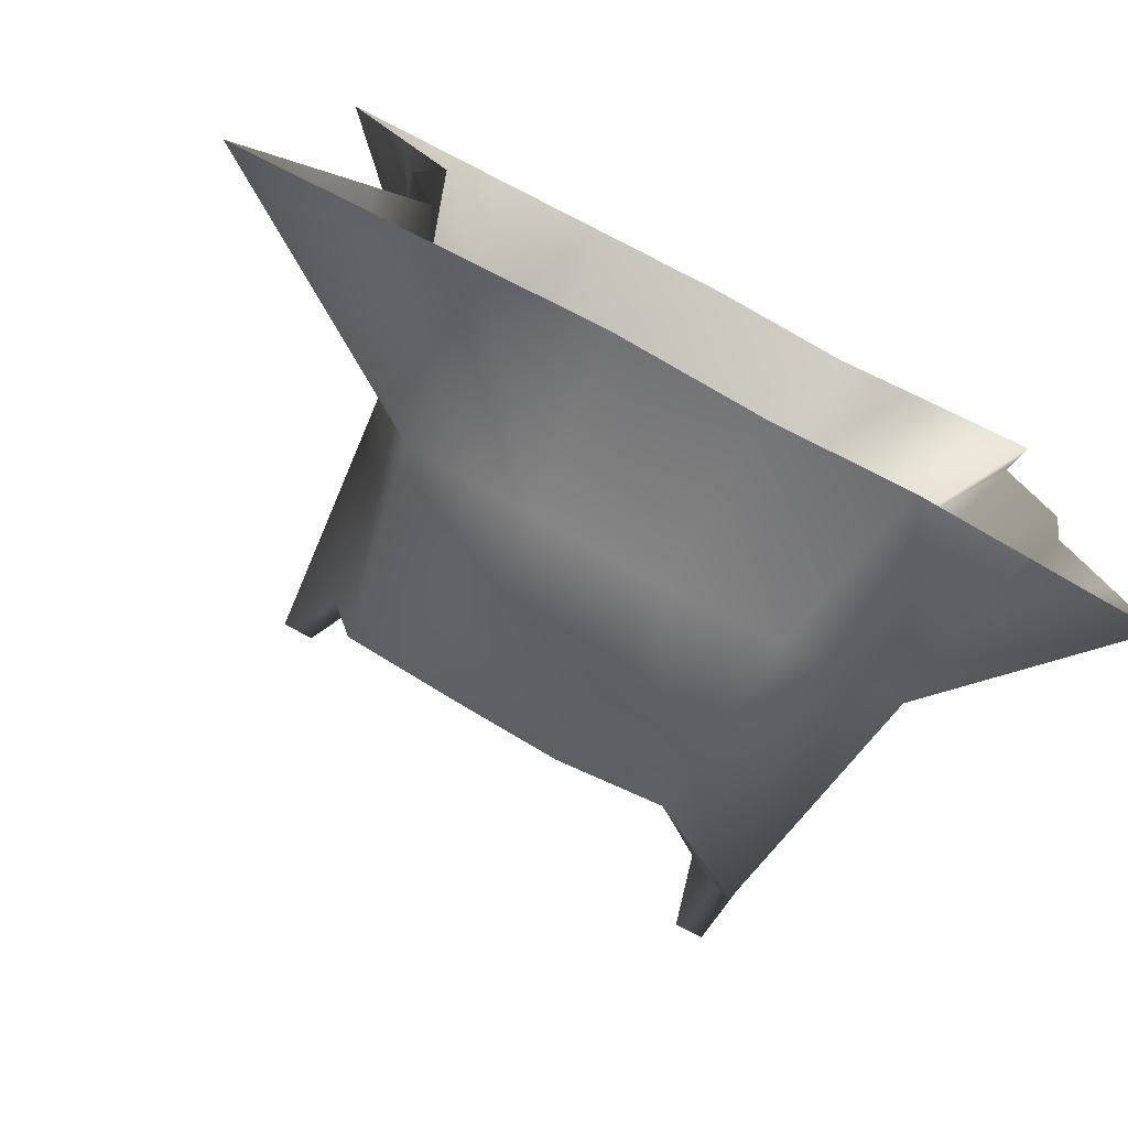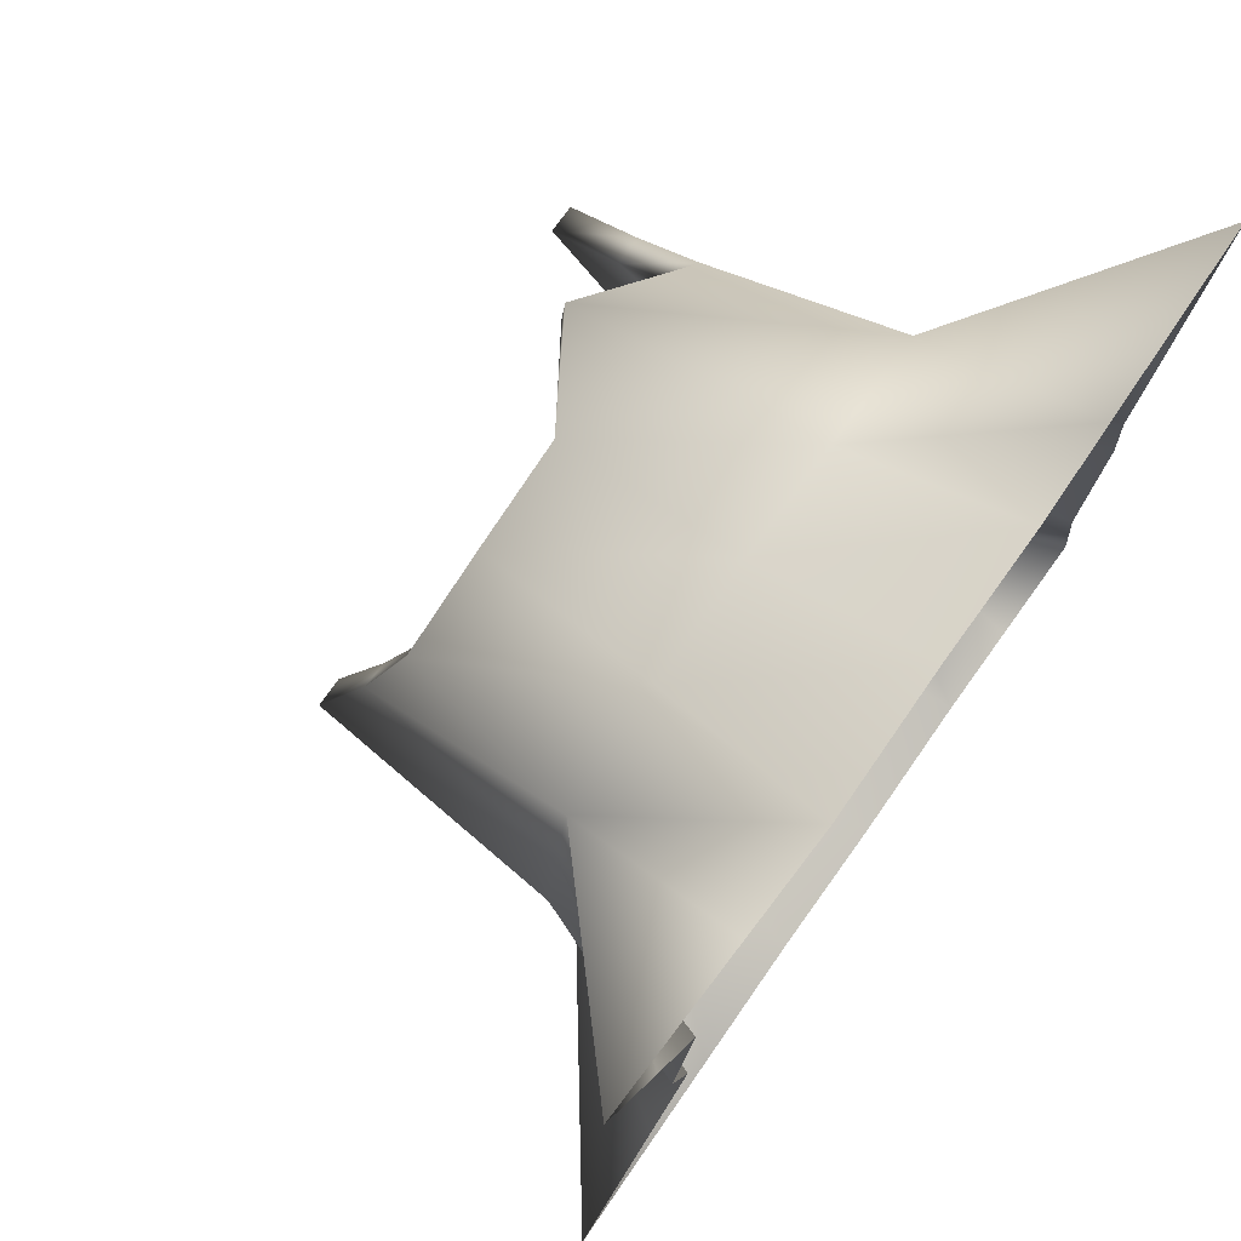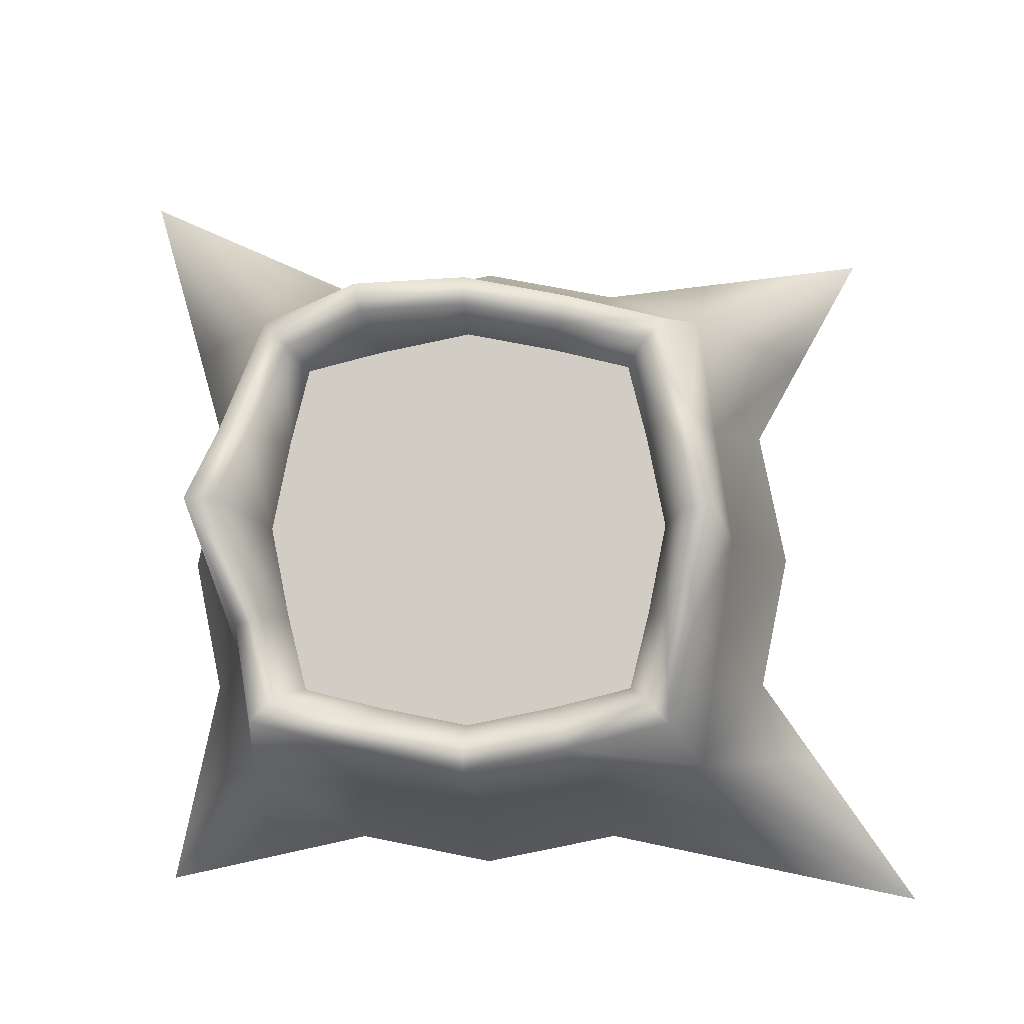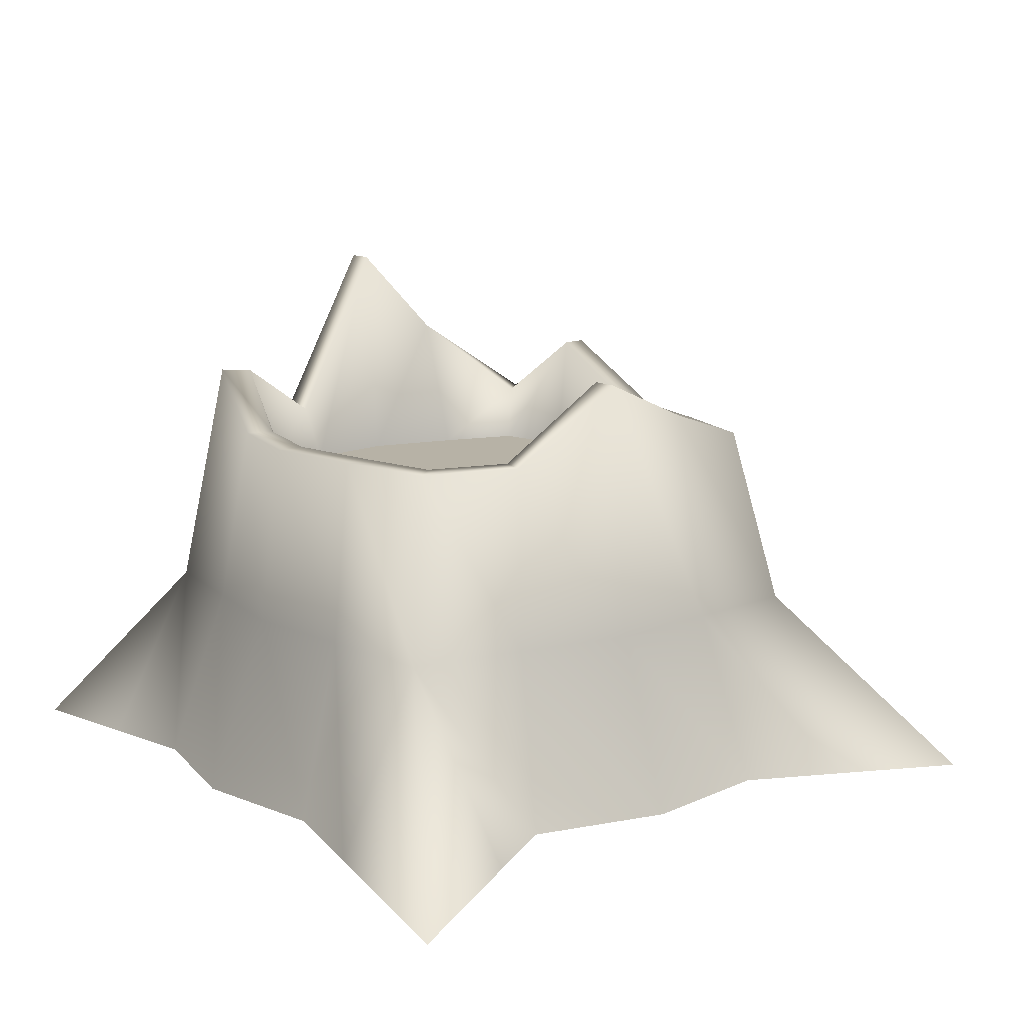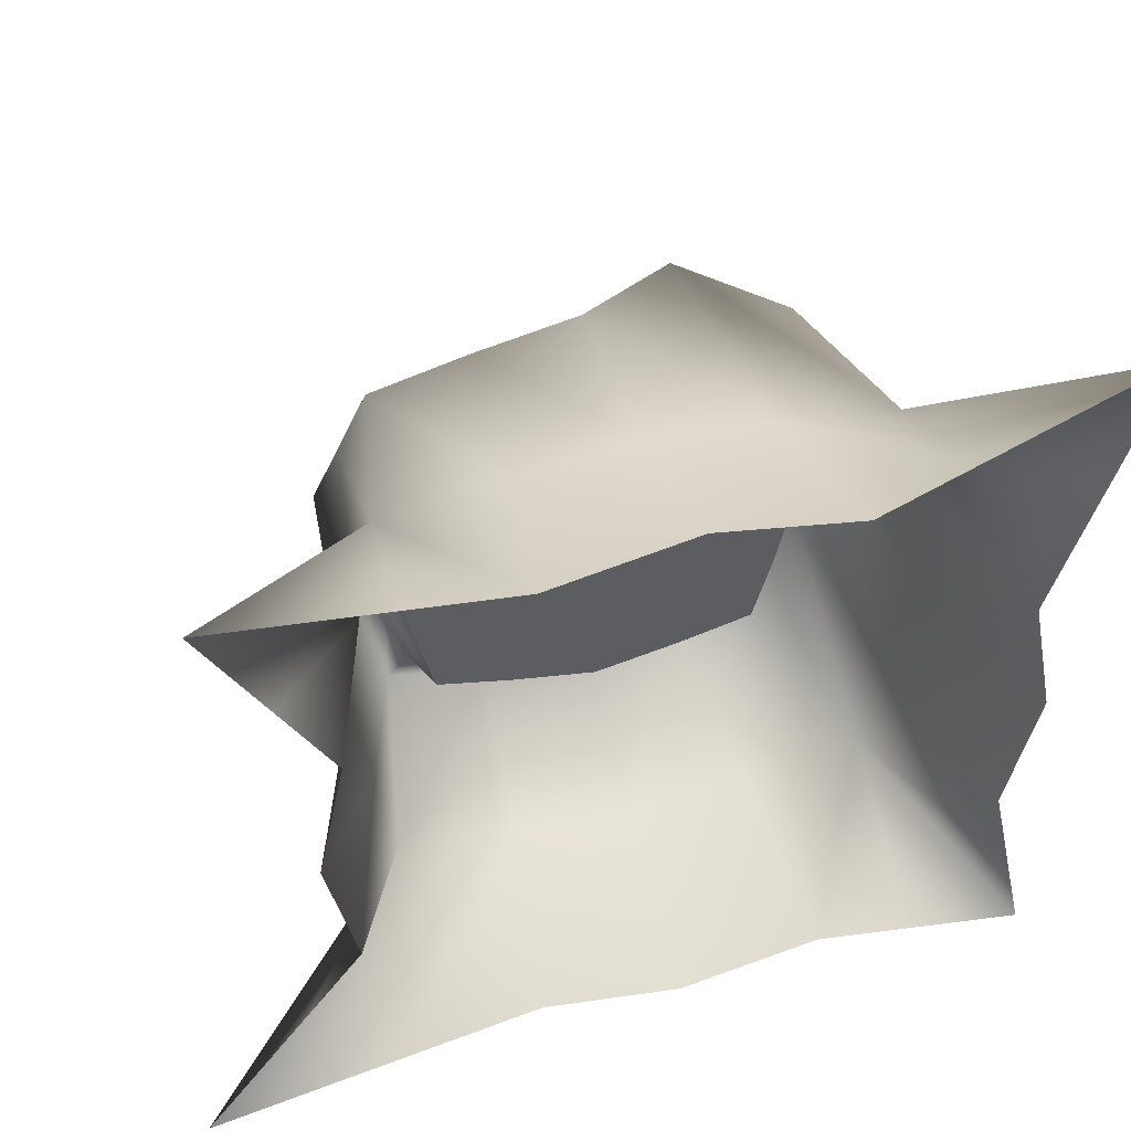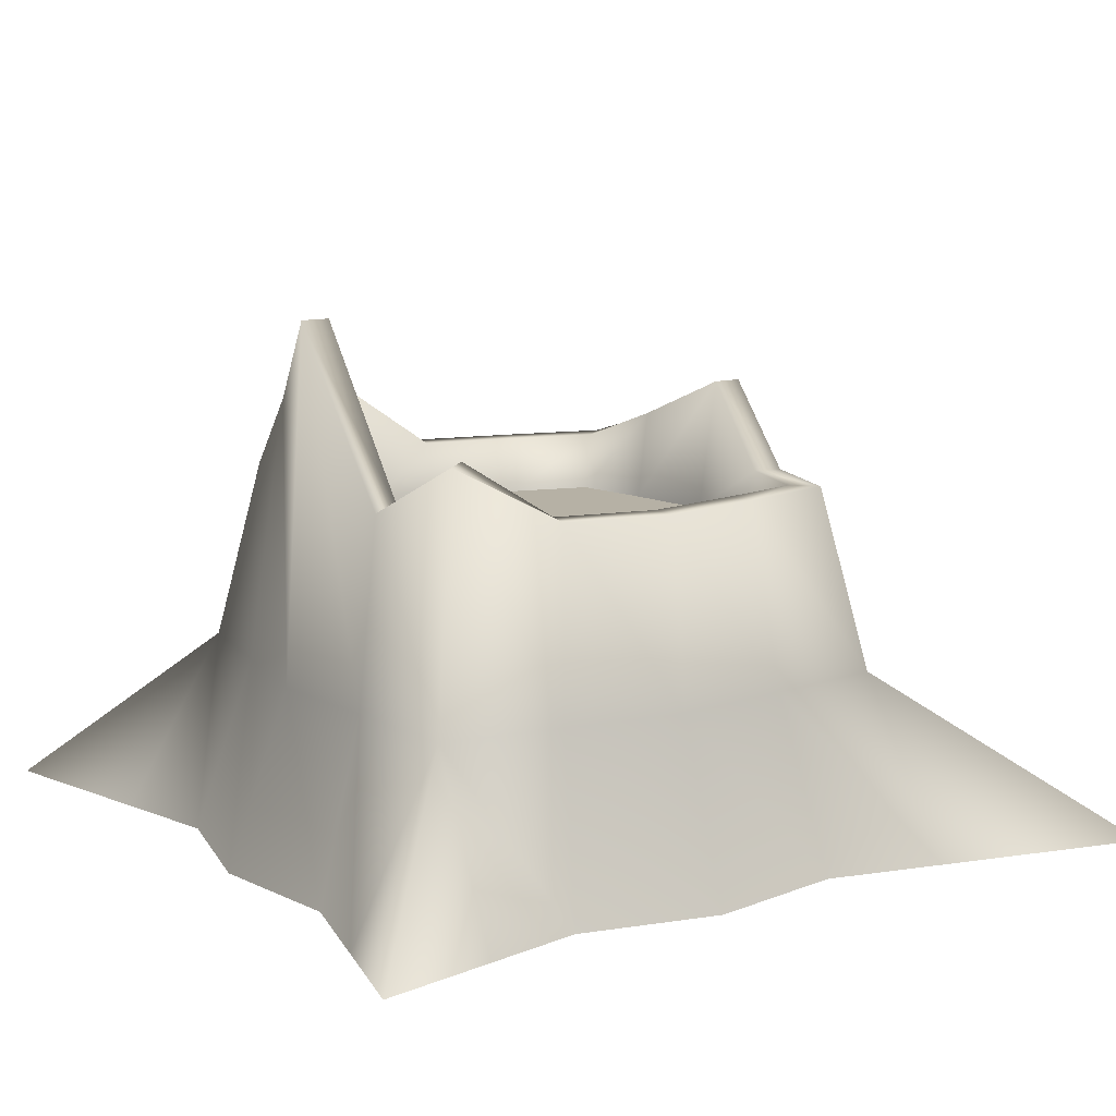
<metadata>
{"format":"obj","ext":"obj","renderer":"f3d","projection":"perspective","resolution":1024,"background":"white","views":[{"elev":-75.5,"azim":-28.2,"up":"+Z"},{"elev":75.4,"azim":-54.7,"up":"+Z"},{"elev":-8.2,"azim":-176.3,"up":"+Z"},{"elev":12.4,"azim":-125.6,"up":"+Y"},{"elev":49.2,"azim":-16.0,"up":"+Z"},{"elev":12.0,"azim":148.7,"up":"+Y"}]}
</metadata>
<code>
o Cube.001_Cube.004
v 0.504 0.00032 -0.504
v 0.5506 0.00032 0.5972
v -0.5934 0.01304 0.4777
v -0.6712 0.00032 -0.5369
v 0.2552 0.5808 -0.2552
v 0.2552 0.5026 0.2552
v -0.2552 0.5026 0.2552
v -0.2552 0.5026 -0.2552
v 0.4777 0.00032 0
v 0 0.00032 -0.4777
v 0.3373 0.246 -0.3373
v -0 0.00032 0.4777
v 0.3373 0.246 0.3373
v -0.4777 0.00032 -0
v -0.3373 0.246 0.3373
v -0.3373 0.246 -0.3373
v 0.312 0.74 0
v 0 0.5026 -0.312
v -0 0.5026 0.312
v -0.312 0.6118 -0
v 0 0.246 -0.3855
v -0.3855 0.246 -0
v -0 0.246 0.3855
v 0.3855 0.246 0
v -0.4379 0.00032 -0.199
v -0.2844 0.5026 -0.1381
v 0.4379 0.00032 -0.199
v 0.2844 0.5026 -0.1381
v -0.3614 0.246 -0.1687
v 0.3614 0.246 -0.1687
v 0.199 0.00032 -0.4379
v 0.199 0.00032 0.4379
v 0.1381 0.5026 -0.2844
v 0.1381 0.594 0.2844
v 0.1687 0.246 -0.3614
v 0.1687 0.246 0.3614
v -0.199 0.00032 -0.4379
v -0.199 0.00032 0.4379
v -0.1381 0.5026 -0.2844
v -0.1381 0.5026 0.2844
v -0.1687 0.246 -0.3614
v -0.1687 0.246 0.3614
v 0.4379 0.00032 0.199
v 0.2911 0.6209 0.1049
v -0.4379 0.00032 0.199
v -0.2844 0.5495 0.1381
v -0.3614 0.246 0.1687
v 0.3614 0.246 0.1687
v 0.3296 0.6209 0.1114
v 0.2875 0.5026 0.2875
v -0.1466 0.5026 -0.3226
v -0.2875 0.5026 -0.2875
v -0.1466 0.5026 0.3226
v -0.2875 0.5026 0.2875
v -0.3226 0.5026 -0.1466
v 0.3226 0.5026 -0.1466
v 0.3519 0.74 0
v 0.1466 0.5026 -0.3226
v 0 0.5026 -0.3519
v 0.1466 0.594 0.3226
v -0 0.5026 0.3519
v -0.3226 0.5495 0.1466
v -0.3519 0.6118 -0
v 0.2875 0.5808 -0.2875
v -0 0.4257 0.285
v -0 0.4257 0
v 0.285 0.4257 0
v 0 0.4257 -0.285
v 0.2598 0.4257 -0.1261
v 0.1261 0.4257 -0.2598
v 0.1261 0.4257 0.2598
v -0.285 0.4257 -0
v -0.2598 0.4257 -0.1261
v -0.1261 0.4257 -0.2598
v -0.1261 0.4257 0.2598
v 0.2598 0.4257 0.1261
v -0.2598 0.4257 0.1261
v 0.2331 0.4257 0.2331
v -0.2331 0.4257 -0.2331
v -0.2331 0.4257 0.2331
v 0.2331 0.4257 -0.2331
v -0.3666 0.00032 -0.473
v -0.3543 0.005328 0.4535
v -0.5067 0.005947 0.3223
v -0.5171 0.00032 -0.3137
v 0.3214 0.00032 0.4933
v 0.4801 0.00032 0.3482
v 0.4709 0.00032 -0.3513
v 0.3382 0.00032 -0.468
f 28 5 81 69
f 48 49 50 13
f 42 53 54 15
f 29 55 52 16
f 41 37 82 16
f 51 41 16 52
f 58 35 21 59
f 35 31 10 21
f 25 29 16 85
f 45 47 22 14
f 47 62 63 22
f 38 42 15 83
f 32 36 23 12
f 36 60 61 23
f 43 48 13 87
f 27 30 24 9
f 30 56 57 24
f 39 8 79 74
f 26 20 72 73
f 46 7 80 77
f 6 44 76 78
f 20 46 77 72
f 11 64 56 30
f 1 11 88
f 14 22 29 25
f 22 63 55 29
f 44 17 67 76
f 19 34 71 65
f 40 19 65 75
f 13 50 60 36
f 2 13 86
f 11 89 31 35
f 64 11 35 58
f 33 18 68 70
f 18 39 74 68
f 12 23 42 38
f 59 21 41 51
f 21 10 37 41
f 23 61 53 42
f 17 28 69 67
f 34 6 78 71
f 8 26 73 79
f 5 33 70 81
f 9 24 48 43
f 15 54 62 47
f 3 15 84
f 24 57 49 48
f 7 40 75 80
f 44 6 50 49
f 8 39 51 52
f 40 7 54 53
f 26 8 52 55
f 28 17 57 56
f 18 33 58 59
f 34 19 61 60
f 46 20 63 62
f 20 26 55 63
f 5 28 56 64
f 33 5 64 58
f 6 34 60 50
f 39 18 59 51
f 19 40 53 61
f 17 44 49 57
f 7 46 62 54
f 66 65 71
f 71 78 66
f 78 76 66
f 66 76 67
f 67 69 66
f 69 81 66
f 70 66 81
f 66 70 68
f 74 66 68
f 73 72 66
f 66 79 73
f 74 79 66
f 77 66 72
f 66 77 80
f 80 75 66
f 66 75 65
f 16 82 4
f 84 15 47 45
f 85 16 4
f 83 15 3
f 87 13 2
f 86 13 36 32
f 89 11 1
f 88 11 30 27

</code>
